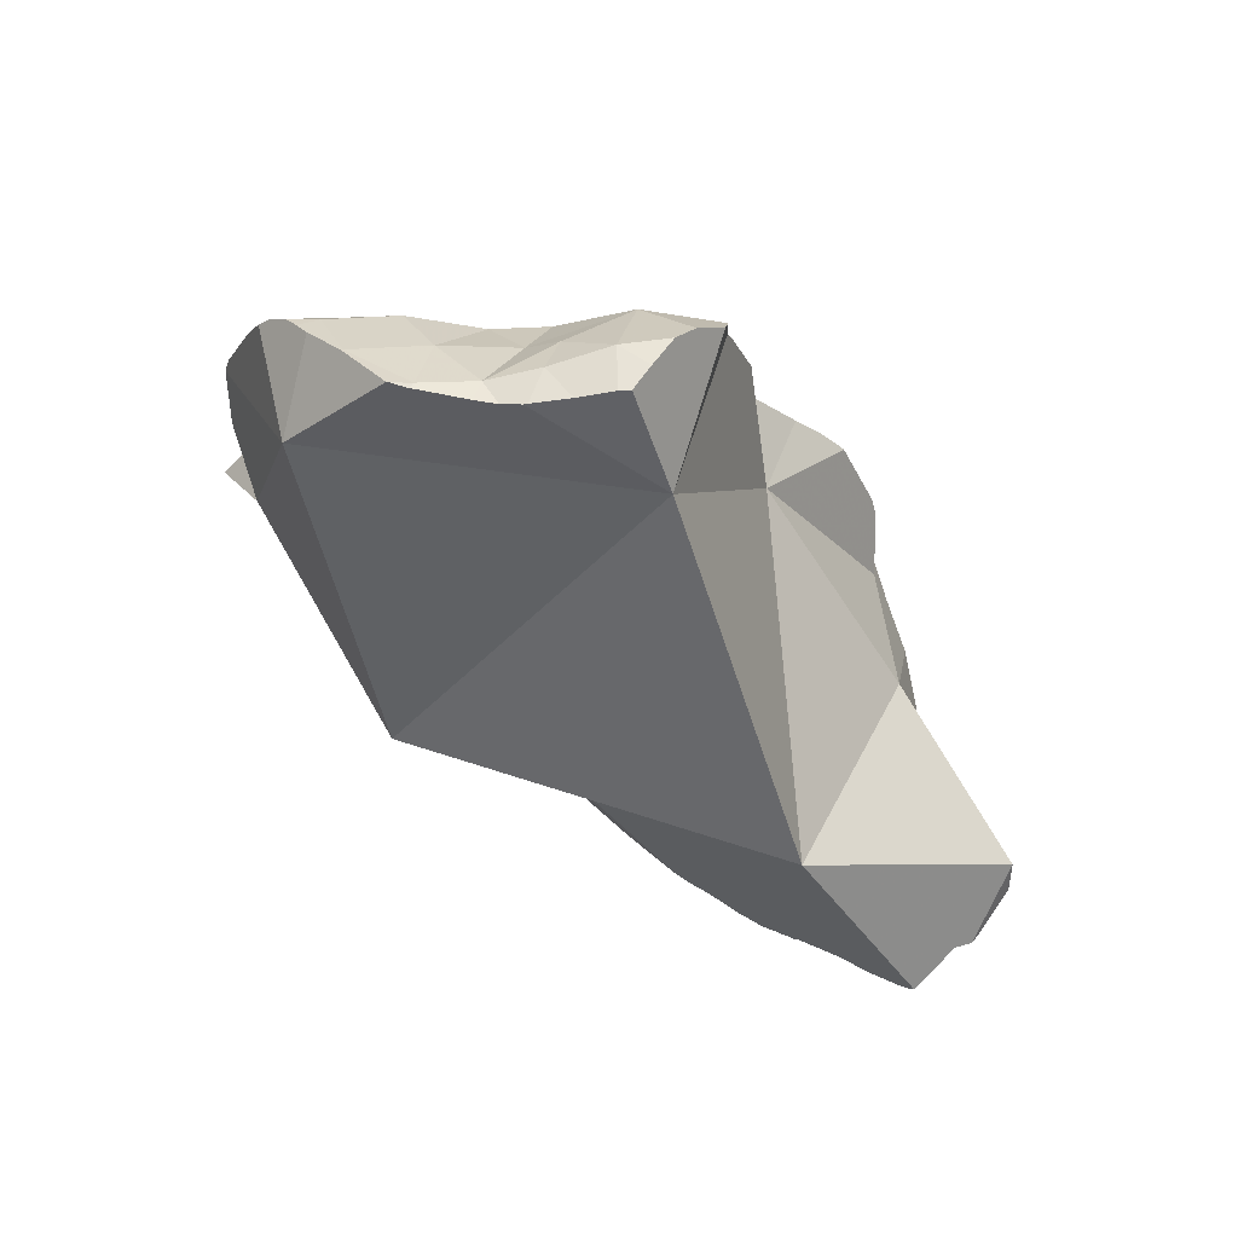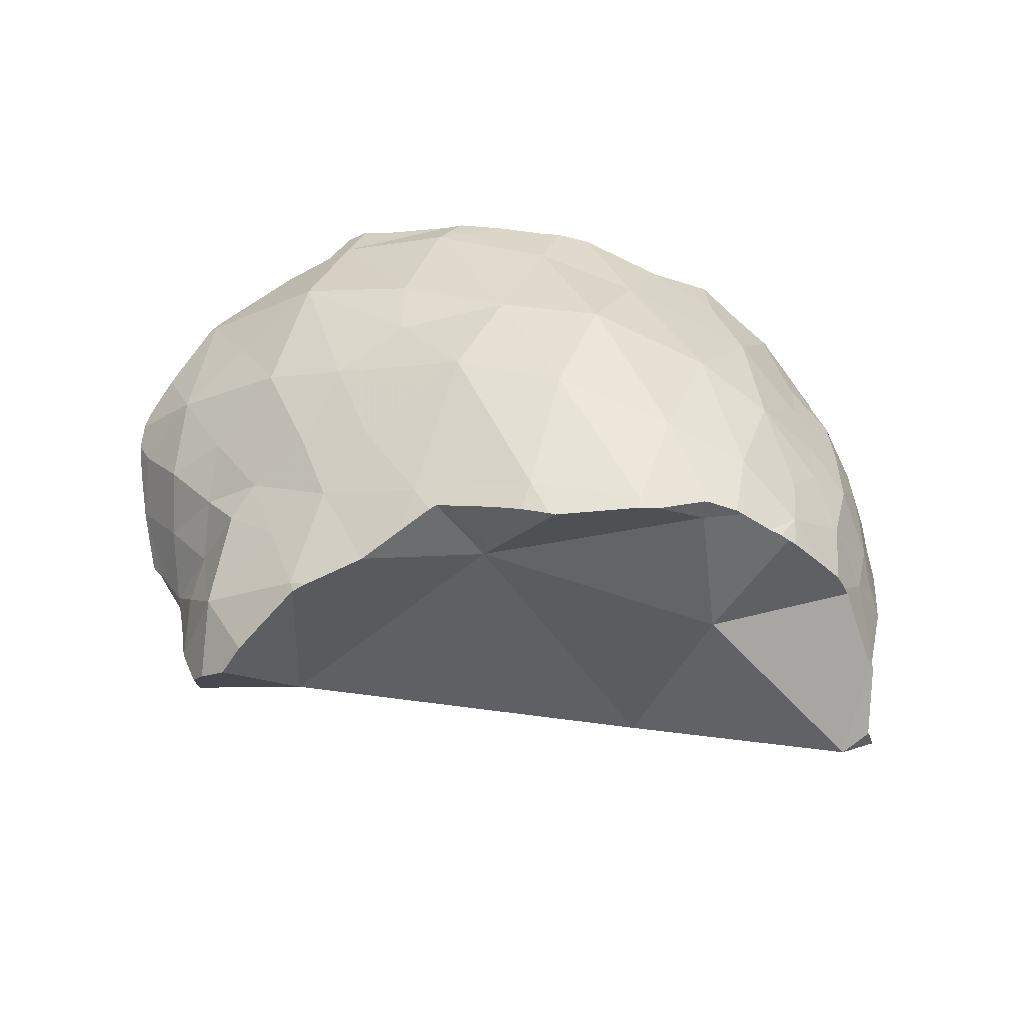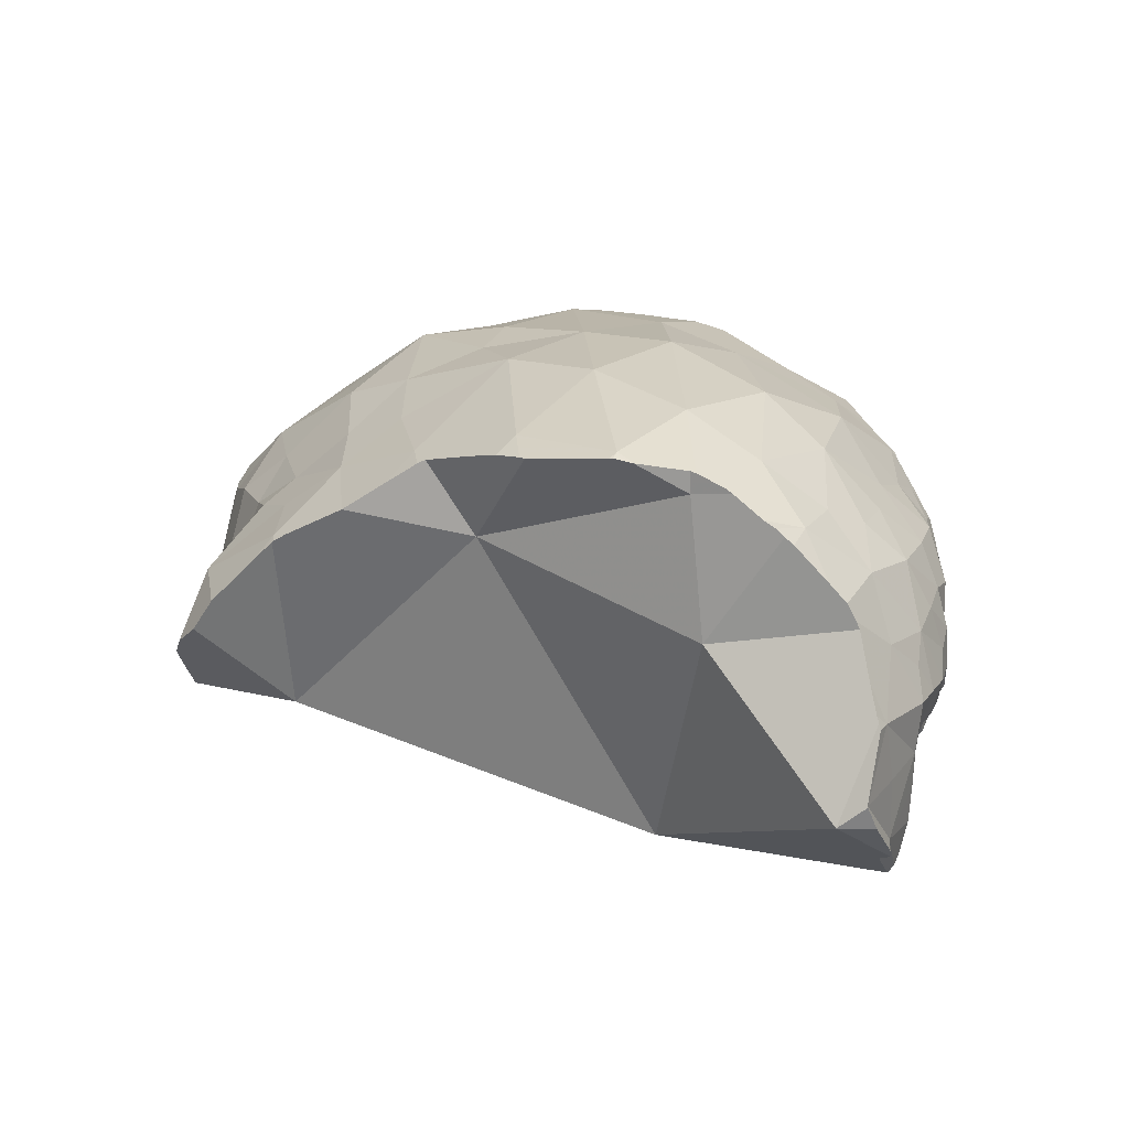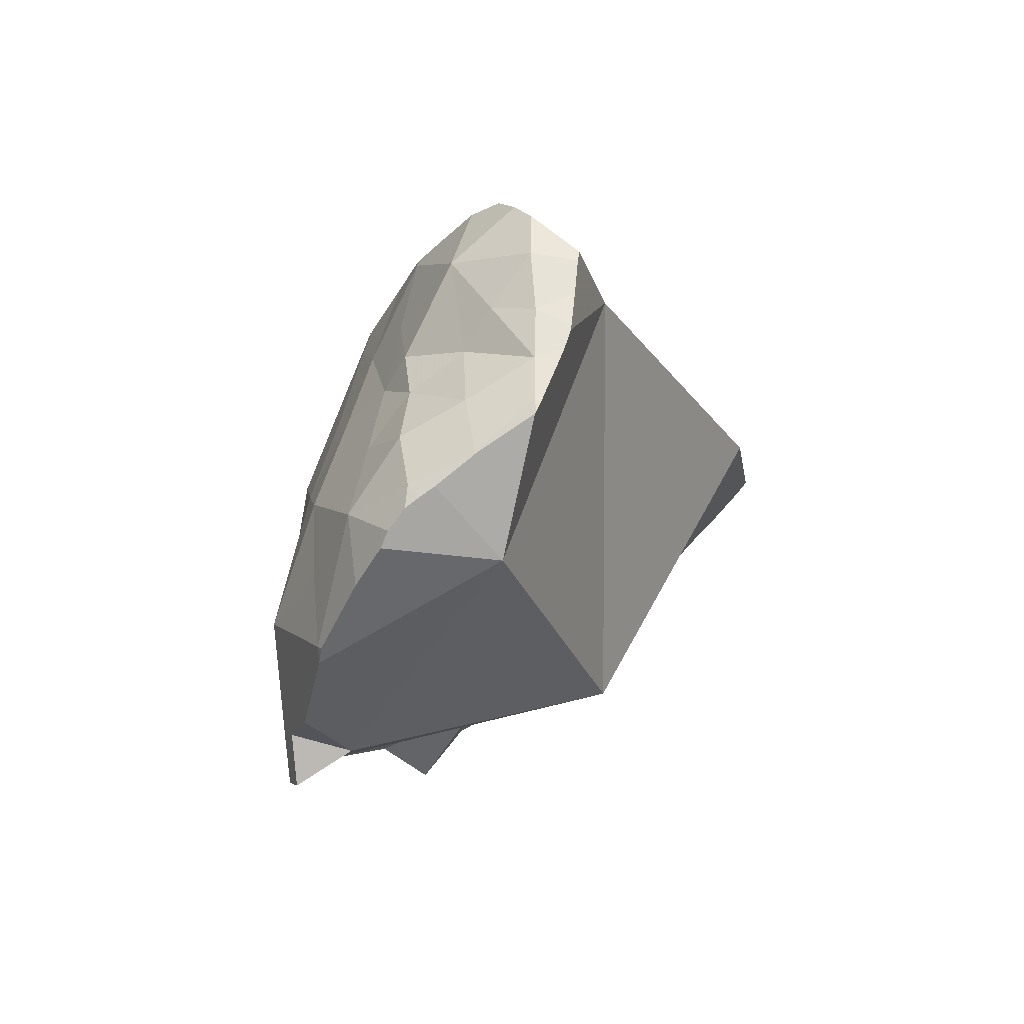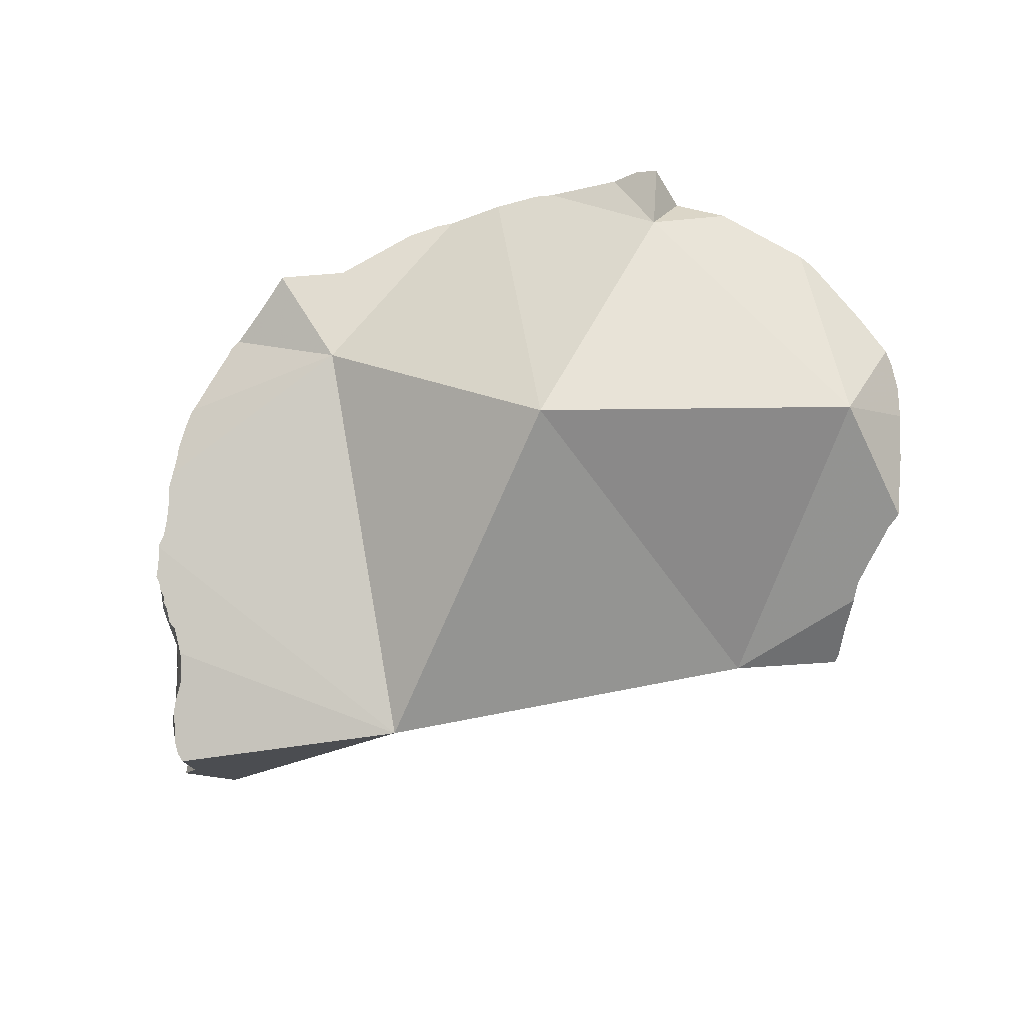
<metadata>
{"format":"obj","ext":"obj","renderer":"f3d","projection":"perspective","resolution":1024,"background":"white","views":[{"elev":-44.2,"azim":-45.4,"up":"+Y"},{"elev":40.2,"azim":21.0,"up":"+Y"},{"elev":20.0,"azim":41.3,"up":"+Y"},{"elev":6.2,"azim":-78.5,"up":"+Z"},{"elev":-55.8,"azim":-152.6,"up":"+Y"}]}
</metadata>
<code>
v -0.06475 0.2598 0.2411
v -0.06468 0.2584 0.2445
v -0.06391 0.2552 0.2489
v -0.06304 0.2526 0.2509
v -0.06201 0.2657 0.2333
v -0.06201 0.2497 0.253
v -0.05933 0.2558 0.253
v -0.05866 0.2427 0.259
v -0.05843 0.2422 0.2594
v -0.05817 0.2426 0.2595
v -0.05668 0.2743 0.2198
v -0.05621 0.2746 0.2189
v -0.05513 0.2754 0.2198
v -0.05497 0.2752 0.2166
v -0.05494 0.2753 0.2165
v -0.05367 0.2381 0.2379
v -0.05333 0.2318 0.2667
v -0.0528 0.2317 0.2671
v -0.05037 0.2703 0.2459
v -0.04987 0.2313 0.2687
v -0.04935 0.2327 0.2694
v -0.04874 0.2311 0.2698
v -0.04699 0.2605 0.2613
v -0.0447 0.2477 0.2686
v -0.04212 0.2823 0.2015
v -0.04118 0.2296 0.2758
v -0.04041 0.2806 0.2324
v -0.04025 0.2344 0.2771
v -0.03757 0.2288 0.279
v -0.03532 0.2702 0.258
v -0.03508 0.228 0.2825
v -0.03463 0.228 0.2831
v -0.03419 0.2354 0.2866
v -0.0328 0.262 0.2694
v -0.03248 0.2882 0.1966
v -0.03242 0.288 0.1949
v -0.03205 0.2873 0.1856
v -0.03099 0.251 0.2777
v -0.03083 0.2281 0.2883
v -0.03058 0.2455 0.2868
v -0.03023 0.2288 0.2894
v -0.02967 0.2282 0.2899
v -0.02763 0.2912 0.1956
v -0.02749 0.2934 0.2193
v -0.02748 0.2378 0.2979
v -0.02744 0.2766 0.1926
v -0.02742 0.2903 0.185
v -0.02616 0.2847 0.245
v -0.02554 0.2283 0.2963
v -0.02389 0.2283 0.2981
v -0.02287 0.2655 0.2763
v -0.0225 0.2333 0.3016
v -0.02105 0.292 0.1855
v -0.02059 0.2391 0.3056
v -0.01998 0.2562 0.2958
v -0.01997 0.2707 0.2689
v -0.01695 0.2433 0.3075
v -0.01052 0.248 0.3086
v -0.009746 0.2816 0.2617
v -0.009235 0.2699 0.282
v -0.007718 0.2911 0.2447
v -0.006854 0.2547 0.3062
v -0.005185 0.2959 0.1835
v -0.004997 0.2959 0.1834
v -0.003057 0.2989 0.1923
v -0.00242 0.2263 0.2874
v -0.001959 0.2994 0.2176
v -0.001184 0.297 0.1825
v -0.0002381 0.2634 0.3004
v 0.001551 0.2792 0.2748
v 0.002136 0.269 0.2955
v 0.003357 0.2681 0.2972
v 0.003439 0.2978 0.2312
v 0.003645 0.2684 0.297
v 0.006426 0.2703 0.2958
v 0.006482 0.2882 0.2608
v 0.007444 0.2279 0.2002
v 0.008417 0.2973 0.1807
v 0.01049 0.2974 0.1806
v 0.01801 0.277 0.2903
v 0.01807 0.277 0.2903
v 0.02083 0.2977 0.1797
v 0.02274 0.301 0.2435
v 0.02425 0.2977 0.1787
v 0.02503 0.2878 0.2753
v 0.02505 0.3033 0.2208
v 0.02517 0.3003 0.193
v 0.0252 0.2829 0.2844
v 0.03046 0.2872 0.28
v 0.03156 0.2964 0.1773
v 0.03178 0.288 0.279
v 0.04085 0.2718 0.2735
v 0.045 0.2916 0.279
v 0.04792 0.3043 0.2179
v 0.04812 0.3033 0.2443
v 0.04878 0.2901 0.1758
v 0.0491 0.2975 0.1954
v 0.04915 0.29 0.1758
v 0.04953 0.2898 0.1758
v 0.05199 0.2961 0.273
v 0.05226 0.2934 0.2794
v 0.05625 0.2686 0.1851
v 0.05875 0.2942 0.2795
v 0.0602 0.2943 0.2794
v 0.06047 0.2825 0.1672
v 0.06093 0.2821 0.1669
v 0.06601 0.2859 0.1796
v 0.069 0.2793 0.1709
v 0.07206 0.2041 0.2508
v 0.07502 0.2982 0.2196
v 0.07544 0.3003 0.2471
v 0.07677 0.297 0.2707
v 0.077 0.2963 0.2731
v 0.07757 0.2963 0.2729
v 0.0777 0.2766 0.175
v 0.0783 0.2763 0.1751
v 0.07892 0.296 0.2721
v 0.07903 0.2883 0.1964
v 0.07973 0.2764 0.1767
v 0.07999 0.2755 0.1754
v 0.08092 0.2745 0.1759
v 0.08104 0.2956 0.2708
v 0.0812 0.2955 0.2707
v 0.08796 0.269 0.1789
v 0.08871 0.27 0.1814
v 0.0891 0.2889 0.2628
v 0.08913 0.2938 0.2629
v 0.0902 0.2934 0.2625
v 0.09095 0.2665 0.1802
v 0.09108 0.2889 0.2199
v 0.09147 0.274 0.1912
v 0.09272 0.2923 0.2444
v 0.09315 0.2648 0.1811
v 0.09339 0.2584 0.2634
v 0.09384 0.2643 0.1814
v 0.09499 0.2779 0.2039
v 0.09583 0.2908 0.26
v 0.09656 0.266 0.187
v 0.09685 0.2609 0.1836
v 0.09713 0.2898 0.2594
v 0.09912 0.2579 0.1856
v 0.09986 0.2566 0.1865
v 0.1004 0.2585 0.1874
v 0.1013 0.267 0.1934
v 0.1014 0.2543 0.1881
v 0.1018 0.2766 0.2145
v 0.1022 0.2533 0.1889
v 0.1031 0.2853 0.2573
v 0.1031 0.282 0.2355
v 0.1044 0.2507 0.1911
v 0.1056 0.2839 0.2564
v 0.1056 0.248 0.1937
v 0.1058 0.277 0.2255
v 0.1062 0.254 0.1933
v 0.1067 0.2676 0.2047
v 0.1067 0.2821 0.2482
v 0.1069 0.2479 0.1957
v 0.107 0.2458 0.1957
v 0.1073 0.2823 0.2559
v 0.1089 0.2809 0.255
v 0.1091 0.2429 0.1982
v 0.1092 0.2574 0.1982
v 0.1108 0.2417 0.1991
v 0.111 0.2411 0.1996
v 0.1115 0.2471 0.2017
v 0.1121 0.2688 0.219
v 0.1122 0.2591 0.2063
v 0.1128 0.238 0.2026
v 0.1138 0.2274 0.2143
v 0.1138 0.2353 0.2055
v 0.1138 0.233 0.208
v 0.114 0.2365 0.2041
v 0.1141 0.2308 0.2104
v 0.1141 0.2341 0.2067
v 0.1142 0.271 0.2351
v 0.1144 0.232 0.209
v 0.1145 0.2233 0.2188
v 0.1145 0.236 0.2085
v 0.1145 0.2286 0.2128
v 0.1146 0.2229 0.2192
v 0.1146 0.2227 0.2195
v 0.1146 0.2236 0.2189
v 0.1147 0.2225 0.2197
v 0.1152 0.2734 0.2515
v 0.1155 0.231 0.2153
v 0.1155 0.2511 0.2071
v 0.1162 0.2581 0.2151
v 0.1166 0.2191 0.2236
v 0.1166 0.2425 0.208
v 0.1179 0.2365 0.2131
v 0.118 0.2318 0.2206
v 0.1184 0.2696 0.2498
v 0.1185 0.2488 0.2131
v 0.1187 0.232 0.2219
v 0.1191 0.234 0.2208
v 0.1195 0.2164 0.2264
v 0.1197 0.2565 0.2242
v 0.1198 0.2355 0.2211
v 0.1199 0.2376 0.2188
v 0.12 0.2216 0.2271
v 0.1201 0.2661 0.2488
v 0.1208 0.2643 0.2484
v 0.1208 0.215 0.228
v 0.1217 0.2384 0.2244
v 0.1218 0.2583 0.2384
v 0.1219 0.2443 0.218
v 0.1222 0.2317 0.2276
v 0.1222 0.2391 0.2252
v 0.1222 0.2386 0.226
v 0.1225 0.2397 0.2258
v 0.123 0.2513 0.2297
v 0.1231 0.2072 0.2373
v 0.1232 0.2102 0.2335
v 0.1235 0.2085 0.2357
v 0.1236 0.2554 0.2412
v 0.124 0.2173 0.232
v 0.1242 0.2448 0.2253
v 0.1247 0.2256 0.2321
v 0.1252 0.2553 0.2509
v 0.1256 0.2339 0.2333
v 0.126 0.2469 0.2345
v 0.1262 0.2457 0.2328
v 0.1262 0.2451 0.2319
v 0.1262 0.2454 0.2324
v 0.1264 0.2451 0.2325
v 0.1266 0.2153 0.2464
v 0.1272 0.2286 0.2632
v 0.1284 0.2493 0.2525
v 0.1285 0.2333 0.2459
v 0.1285 0.2201 0.2458
v 0.1288 0.2468 0.2496
v 0.1291 0.248 0.2528
v 0.1299 0.2468 0.2532
v 0.1305 0.2177 0.2481
v 0.1306 0.2178 0.2482
v 0.1314 0.22 0.2499
v 0.1317 0.2333 0.2593
v 0.1318 0.2336 0.2596
v 0.1319 0.2335 0.2597
v 0.132 0.2333 0.2597
v 0.132 0.2331 0.2596
v 0.1322 0.2325 0.2593
v 0.1329 0.2282 0.2576
f 2 1 16
f 1 2 19
f 1 5 16
f 5 1 19
f 3 2 16
f 2 3 19
f 7 3 4
f 4 3 16
f 3 7 19
f 6 7 4
f 6 4 16
f 5 13 11
f 5 11 15
f 19 13 5
f 5 15 16
f 10 7 6
f 10 6 8
f 16 8 6
f 10 23 7
f 23 19 7
f 8 9 10
f 16 9 8
f 9 21 10
f 16 17 9
f 9 17 21
f 21 24 10
f 10 24 23
f 11 13 12
f 15 11 12
f 13 14 12
f 15 12 14
f 15 14 13
f 43 15 13
f 13 19 27
f 13 27 44
f 44 43 13
f 16 15 46
f 43 25 15
f 15 25 46
f 17 16 18
f 18 16 20
f 20 16 22
f 22 16 26
f 26 16 29
f 29 16 31
f 16 66 31
f 46 77 16
f 16 77 66
f 18 21 17
f 20 21 18
f 19 23 30
f 48 27 19
f 30 48 19
f 20 22 21
f 21 22 28
f 28 24 21
f 22 26 28
f 23 24 34
f 23 34 30
f 24 28 38
f 24 38 34
f 43 35 25
f 46 25 35
f 29 28 26
f 48 44 27
f 28 29 33
f 28 33 40
f 40 38 28
f 32 29 31
f 29 32 33
f 34 56 30
f 56 48 30
f 32 31 66
f 41 33 32
f 41 32 39
f 39 32 66
f 45 40 33
f 41 45 33
f 51 34 38
f 51 56 34
f 43 36 35
f 35 36 46
f 36 37 46
f 37 36 47
f 47 36 43
f 46 37 47
f 38 40 55
f 55 51 38
f 39 42 41
f 42 39 66
f 40 45 55
f 41 42 49
f 41 49 45
f 50 49 42
f 50 42 66
f 43 44 67
f 53 47 43
f 63 53 43
f 64 63 43
f 65 64 43
f 43 67 65
f 44 48 61
f 61 73 44
f 44 73 67
f 45 49 52
f 52 54 45
f 54 57 45
f 57 55 45
f 46 47 53
f 46 53 63
f 46 63 77
f 59 48 56
f 59 61 48
f 50 52 49
f 57 52 50
f 57 50 66
f 51 55 60
f 56 51 60
f 54 52 57
f 55 57 58
f 55 58 62
f 55 71 60
f 55 62 71
f 56 70 59
f 60 70 56
f 57 66 58
f 66 62 58
f 59 76 61
f 70 76 59
f 60 71 70
f 73 61 83
f 76 83 61
f 66 69 62
f 62 69 71
f 77 63 64
f 65 68 64
f 64 68 77
f 86 65 67
f 68 65 78
f 78 65 79
f 65 87 79
f 86 87 65
f 66 72 69
f 92 72 66
f 109 66 77
f 92 66 109
f 86 67 73
f 68 78 77
f 72 71 69
f 70 71 75
f 70 75 80
f 70 85 76
f 70 80 85
f 74 71 72
f 71 74 75
f 92 74 72
f 83 86 73
f 92 75 74
f 92 80 75
f 76 85 83
f 79 77 78
f 82 77 79
f 102 77 82
f 102 109 77
f 79 87 82
f 85 80 81
f 92 81 80
f 81 88 85
f 92 88 81
f 82 87 84
f 82 84 102
f 83 85 100
f 86 83 95
f 100 95 83
f 87 90 84
f 84 90 102
f 89 85 88
f 85 89 91
f 85 91 100
f 87 86 94
f 95 94 86
f 97 90 87
f 94 97 87
f 89 88 92
f 91 89 92
f 97 96 90
f 90 96 102
f 93 91 92
f 91 93 100
f 101 93 92
f 103 101 92
f 104 103 92
f 92 113 104
f 92 109 134
f 126 113 92
f 92 134 126
f 93 101 100
f 94 95 111
f 97 94 110
f 94 111 110
f 95 100 112
f 112 111 95
f 96 97 98
f 96 98 102
f 98 97 107
f 97 118 107
f 97 110 118
f 98 99 102
f 107 99 98
f 99 105 102
f 107 105 99
f 103 100 101
f 103 104 100
f 104 112 100
f 105 106 102
f 106 108 102
f 108 115 102
f 102 147 109
f 115 121 102
f 121 124 102
f 102 124 129
f 129 133 102
f 102 133 145
f 102 145 147
f 113 112 104
f 108 106 105
f 105 107 108
f 108 107 115
f 115 107 119
f 118 119 107
f 134 109 191
f 109 147 152
f 109 152 158
f 109 158 161
f 161 164 109
f 177 109 164
f 182 109 177
f 191 109 182
f 132 110 111
f 130 118 110
f 132 130 110
f 111 112 127
f 111 127 128
f 128 137 111
f 137 132 111
f 112 113 114
f 112 114 117
f 112 117 122
f 112 122 123
f 127 112 123
f 113 117 114
f 126 117 113
f 116 115 119
f 115 116 121
f 119 120 116
f 116 120 121
f 126 122 117
f 131 119 118
f 118 130 136
f 136 131 118
f 121 120 119
f 124 121 119
f 125 124 119
f 119 131 125
f 122 127 123
f 126 127 122
f 125 129 124
f 125 133 129
f 131 138 125
f 133 125 135
f 125 138 135
f 126 128 127
f 126 137 128
f 126 134 159
f 126 140 137
f 126 148 140
f 148 126 151
f 151 126 159
f 130 132 149
f 146 136 130
f 153 146 130
f 130 149 153
f 136 144 131
f 131 144 138
f 132 137 140
f 132 140 148
f 132 148 156
f 132 156 149
f 139 133 135
f 142 133 139
f 145 133 142
f 159 134 160
f 184 160 134
f 192 184 134
f 134 191 195
f 192 134 201
f 134 195 198
f 198 204 134
f 201 134 202
f 134 215 202
f 204 221 134
f 134 221 215
f 135 138 139
f 136 155 144
f 155 136 146
f 138 143 139
f 144 143 138
f 139 141 142
f 143 141 139
f 143 142 141
f 142 143 145
f 162 143 144
f 154 145 143
f 162 154 143
f 144 155 162
f 154 147 145
f 166 146 153
f 146 166 155
f 147 150 152
f 154 150 147
f 151 156 148
f 149 175 153
f 175 149 156
f 150 157 152
f 154 157 150
f 156 151 160
f 160 151 159
f 152 157 158
f 153 175 166
f 157 154 162
f 167 162 155
f 155 166 167
f 160 184 156
f 156 192 175
f 156 184 192
f 165 158 157
f 157 162 165
f 165 161 158
f 161 163 164
f 165 163 161
f 162 167 165
f 163 165 164
f 164 165 168
f 168 169 164
f 169 177 164
f 186 165 167
f 189 168 165
f 165 186 189
f 187 167 166
f 175 197 166
f 166 197 187
f 187 186 167
f 168 170 169
f 172 170 168
f 189 172 168
f 169 170 171
f 173 169 171
f 179 169 173
f 177 169 182
f 169 179 185
f 169 185 182
f 170 174 171
f 189 170 172
f 178 174 170
f 189 178 170
f 171 176 173
f 171 174 178
f 176 171 190
f 171 178 190
f 190 173 176
f 179 173 185
f 190 185 173
f 201 175 192
f 197 175 205
f 205 175 201
f 178 189 190
f 191 182 185
f 185 190 199
f 199 191 185
f 186 187 193
f 193 189 186
f 193 187 197
f 206 190 189
f 189 193 206
f 206 199 190
f 199 195 191
f 206 193 197
f 195 199 198
f 197 205 211
f 217 206 197
f 197 211 217
f 198 199 204
f 199 206 204
f 201 202 215
f 201 215 205
f 204 206 208
f 208 221 204
f 211 205 222
f 205 215 221
f 205 221 222
f 217 208 206
f 217 210 208
f 210 221 208
f 223 210 217
f 210 223 221
f 217 211 223
f 211 222 224
f 223 211 224
f 223 222 221
f 223 224 222
f 191 109 134
f 134 109 227
f 177 181 109
f 182 177 109
f 181 188 109
f 191 182 109
f 188 212 109
f 109 212 227
f 195 191 134
f 198 195 134
f 134 204 198
f 202 215 134
f 227 202 134
f 221 204 134
f 215 221 134
f 177 180 181
f 177 182 180
f 182 181 180
f 194 181 182
f 181 183 188
f 183 181 200
f 181 194 200
f 194 182 191
f 188 183 200
f 188 200 196
f 188 196 212
f 195 194 191
f 194 195 198
f 194 198 204
f 207 200 194
f 194 204 209
f 209 207 194
f 200 216 196
f 212 196 203
f 196 216 203
f 200 207 218
f 218 216 200
f 202 231 215
f 227 219 202
f 219 231 202
f 213 212 203
f 203 216 213
f 204 208 209
f 221 208 204
f 209 220 207
f 207 220 218
f 210 209 208
f 221 210 208
f 223 209 210
f 209 225 220
f 225 209 223
f 221 223 210
f 213 214 212
f 230 212 214
f 227 212 226
f 230 226 212
f 214 213 230
f 213 216 230
f 215 231 221
f 218 230 216
f 220 230 218
f 227 228 219
f 228 231 219
f 220 225 231
f 229 230 220
f 220 231 229
f 221 222 223
f 222 221 225
f 221 231 225
f 222 224 223
f 224 222 225
f 223 224 225
f 227 226 234
f 226 230 234
f 227 232 228
f 227 233 232
f 227 238 233
f 227 234 236
f 227 236 243
f 227 239 238
f 227 240 239
f 241 240 227
f 242 241 227
f 243 242 227
f 228 232 231
f 229 237 230
f 231 237 229
f 234 230 235
f 230 236 235
f 230 243 236
f 230 237 243
f 232 233 231
f 233 238 231
f 238 237 231
f 236 234 235
f 237 238 239
f 237 239 240
f 237 240 241
f 241 242 237
f 243 237 242

</code>
